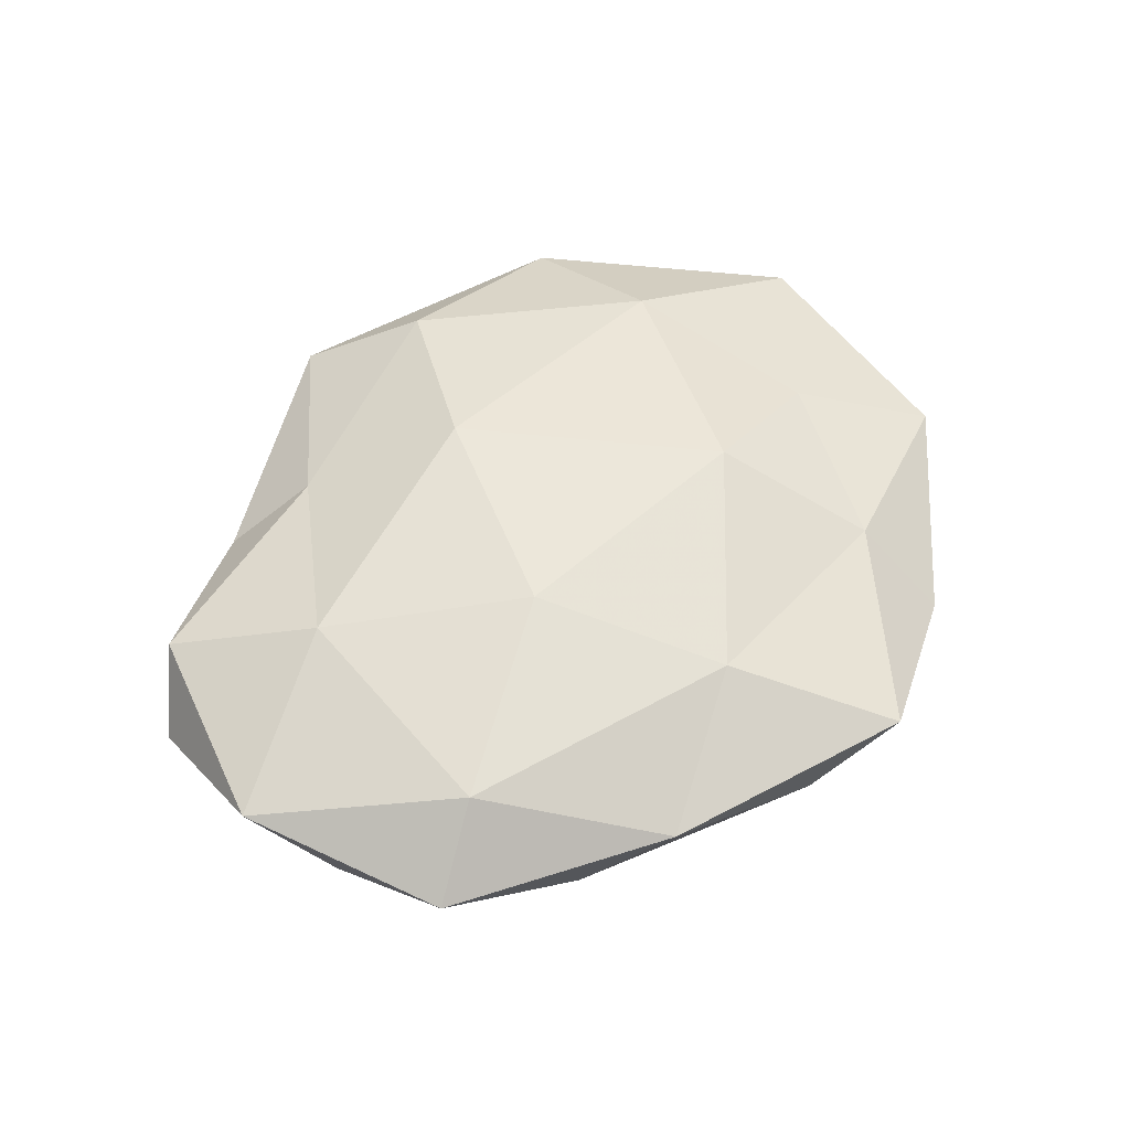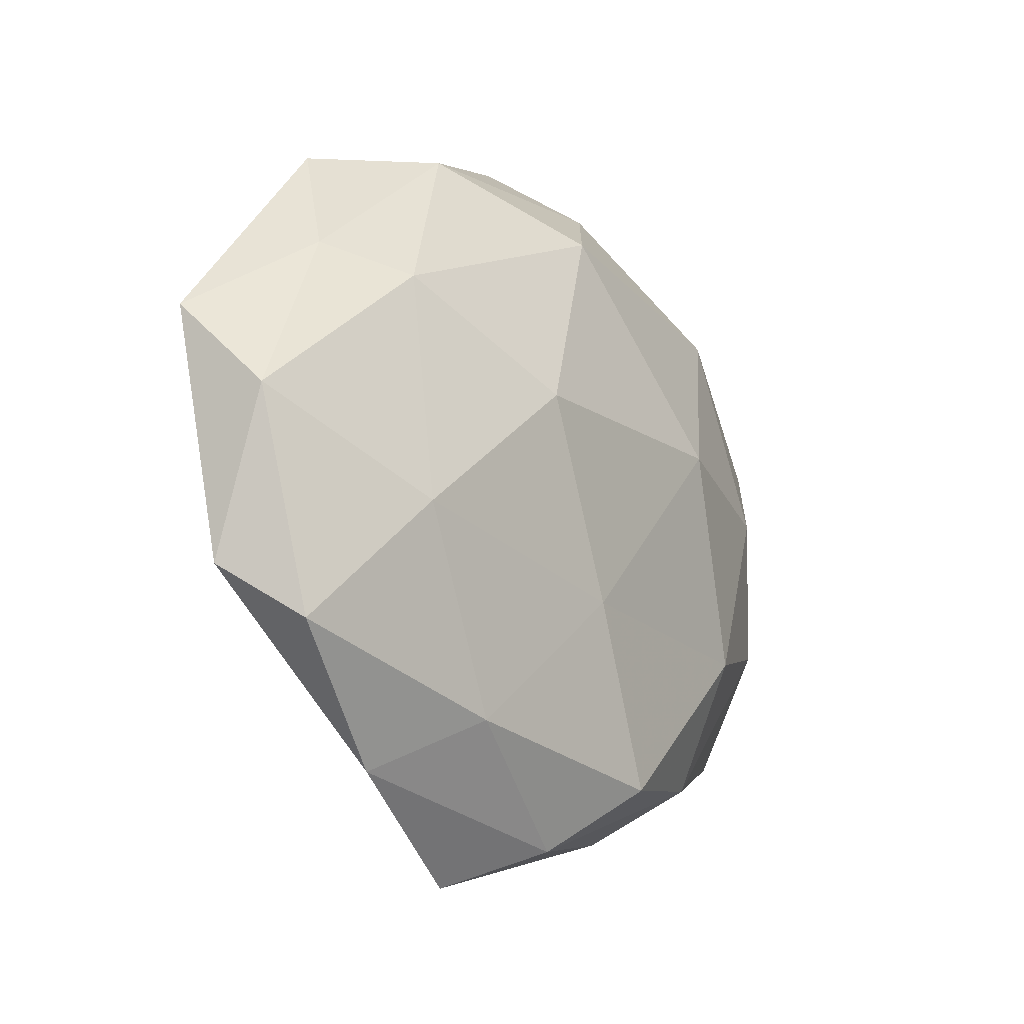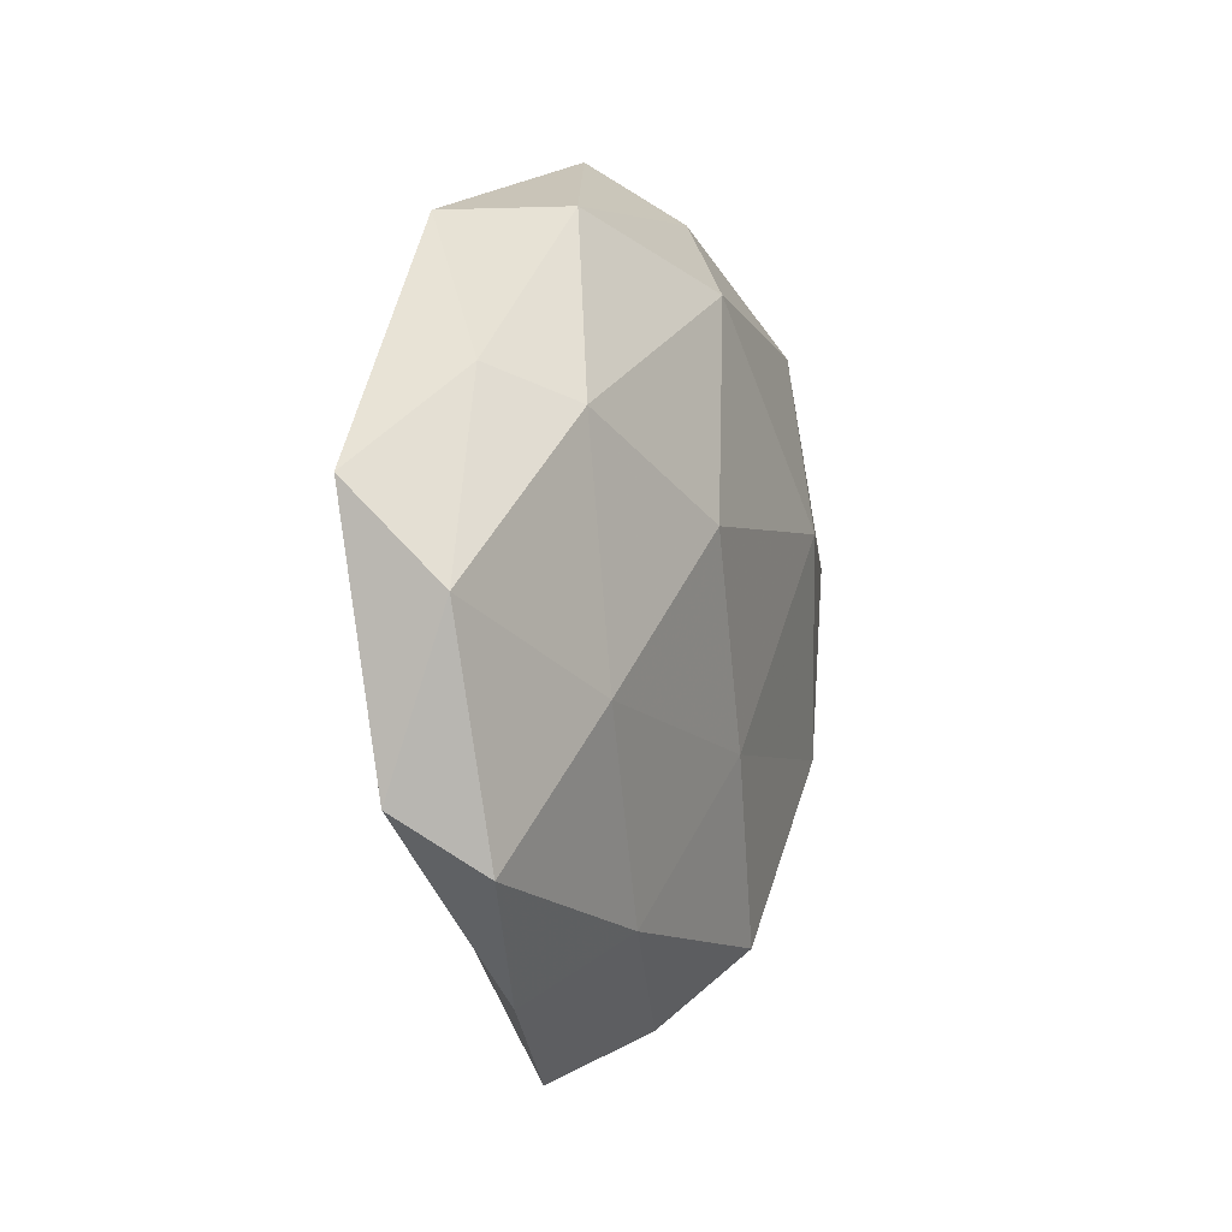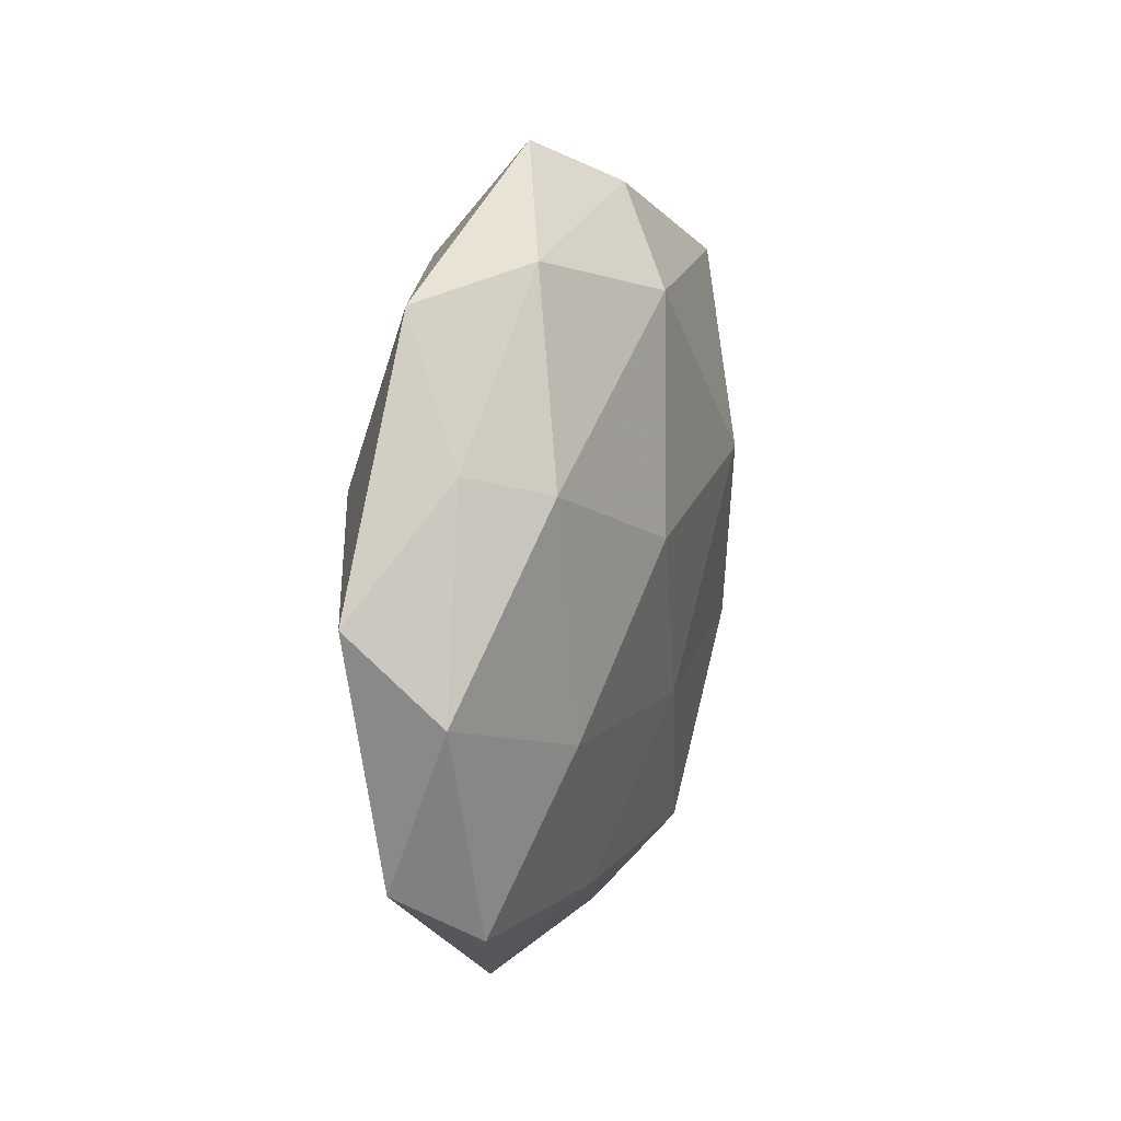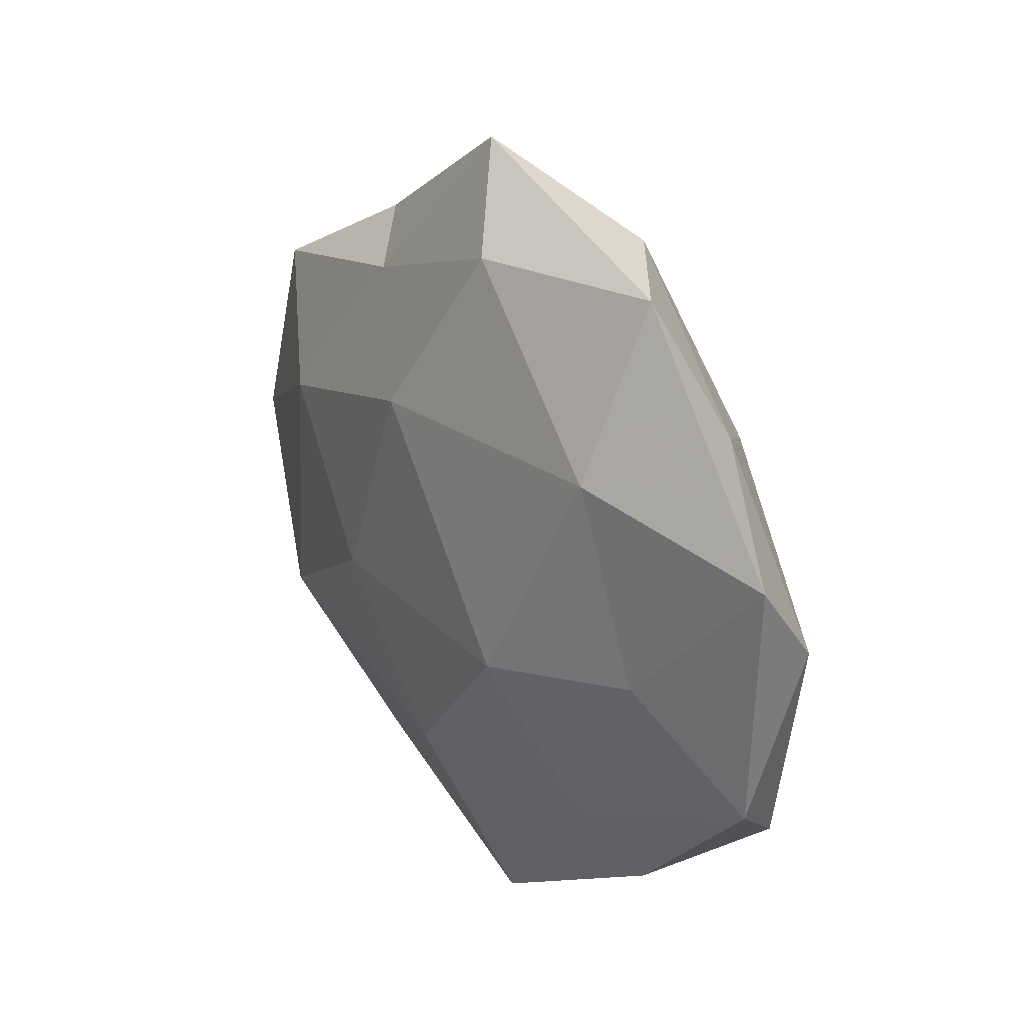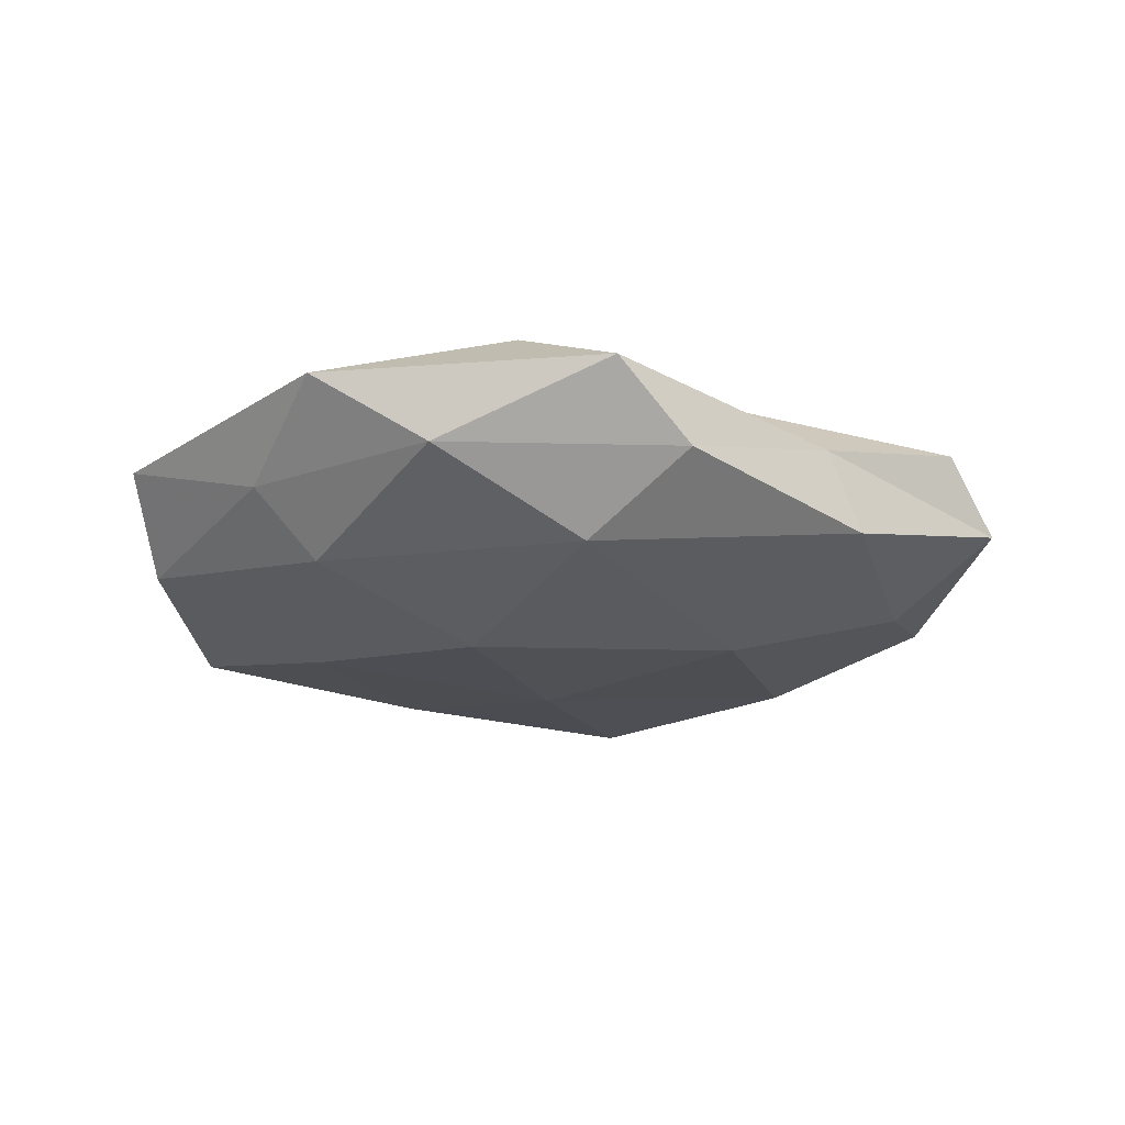
<metadata>
{"format":"obj","ext":"obj","renderer":"f3d","projection":"perspective","resolution":1024,"background":"white","views":[{"elev":53.9,"azim":-47.4,"up":"+Z"},{"elev":-19.8,"azim":127.1,"up":"+Y"},{"elev":-3.6,"azim":112.0,"up":"+Y"},{"elev":17.7,"azim":108.0,"up":"+Y"},{"elev":21.1,"azim":57.2,"up":"+Y"},{"elev":-25.2,"azim":171.8,"up":"+Z"}]}
</metadata>
<code>
v 0.01896 -0.01125 0.0155
v -0.03826 -0.02078 0.01087
v 0.002179 0.03277 -0.01307
v -0.002022 0.01667 0.01616
v 0.0001384 -0.01555 -0.01419
v 0.04614 -0.02747 -0.006958
v -0.02025 0.009297 -0.01589
v -0.04807 -0.02516 0.002372
v -0.01205 -0.03648 -0.01111
v 0.0009501 0.0486 0.003247
v -0.008727 0.04289 -0.004963
v -0.05631 -1.897e-05 0.005094
v -0.03146 -0.03217 -0.004532
v -0.01423 -0.008863 0.01545
v 0.0384 -0.008523 0.008245
v -0.02724 0.0342 0.0004226
v 0.01282 0.007294 -0.0165
v -0.03187 -0.01585 -0.01178
v 0.03586 0.03667 0.004644
v 0.05673 0.008985 0.004029
v -0.0176 0.02899 0.007979
v 0.04133 0.02083 -0.002799
v 0.007988 -0.04993 0.004802
v 0.0338 0.01586 0.01239
v -0.0318 0.03108 -0.008911
v -0.04601 0.0247 0.005984
v 0.02152 0.03914 -0.004669
v 0.01733 -0.03326 -0.009406
v 0.02675 -0.02935 0.007263
v -0.04256 0.007268 -0.009506
v 0.02892 -0.04042 -0.001241
v -0.00357 -0.03115 0.01108
v 0.05185 -0.02105 0.001596
v -0.05054 -0.009372 -0.004146
v 0.03323 0.01727 -0.01058
v -0.0341 0.009354 0.012
v 0.01105 0.03694 0.01106
v 0.05312 -0.001695 -0.005666
v -0.0226 -0.03978 0.003832
v 0.03119 -0.01072 -0.01227
v -0.05263 0.01896 -0.002281
v -0.002442 -0.04483 -0.003564
f 12 8 2
f 1 4 14
f 11 16 10
f 7 3 17
f 7 17 5
f 7 5 18
f 18 5 9
f 18 9 13
f 16 21 10
f 20 22 19
f 24 4 1
f 15 24 1
f 15 20 24
f 20 19 24
f 25 3 7
f 25 11 3
f 25 16 11
f 16 26 21
f 3 11 27
f 10 27 11
f 19 27 10
f 19 22 27
f 9 5 28
f 15 1 29
f 30 7 18
f 30 25 7
f 6 31 28
f 29 23 31
f 1 14 32
f 32 14 2
f 1 32 29
f 29 32 23
f 15 33 20
f 15 29 33
f 33 31 6
f 29 31 33
f 34 8 12
f 34 13 8
f 18 13 34
f 30 18 34
f 17 3 35
f 3 27 35
f 35 27 22
f 12 2 36
f 36 2 14
f 14 4 36
f 4 21 36
f 26 12 36
f 36 21 26
f 37 19 10
f 4 37 21
f 10 21 37
f 24 37 4
f 24 19 37
f 20 38 22
f 33 6 38
f 33 38 20
f 22 38 35
f 39 2 8
f 8 13 39
f 32 2 39
f 23 32 39
f 5 17 40
f 5 40 28
f 28 40 6
f 35 40 17
f 38 6 40
f 38 40 35
f 41 16 25
f 41 12 26
f 41 26 16
f 30 41 25
f 34 12 41
f 30 34 41
f 13 9 42
f 28 42 9
f 31 23 42
f 31 42 28
f 13 42 39
f 39 42 23

</code>
